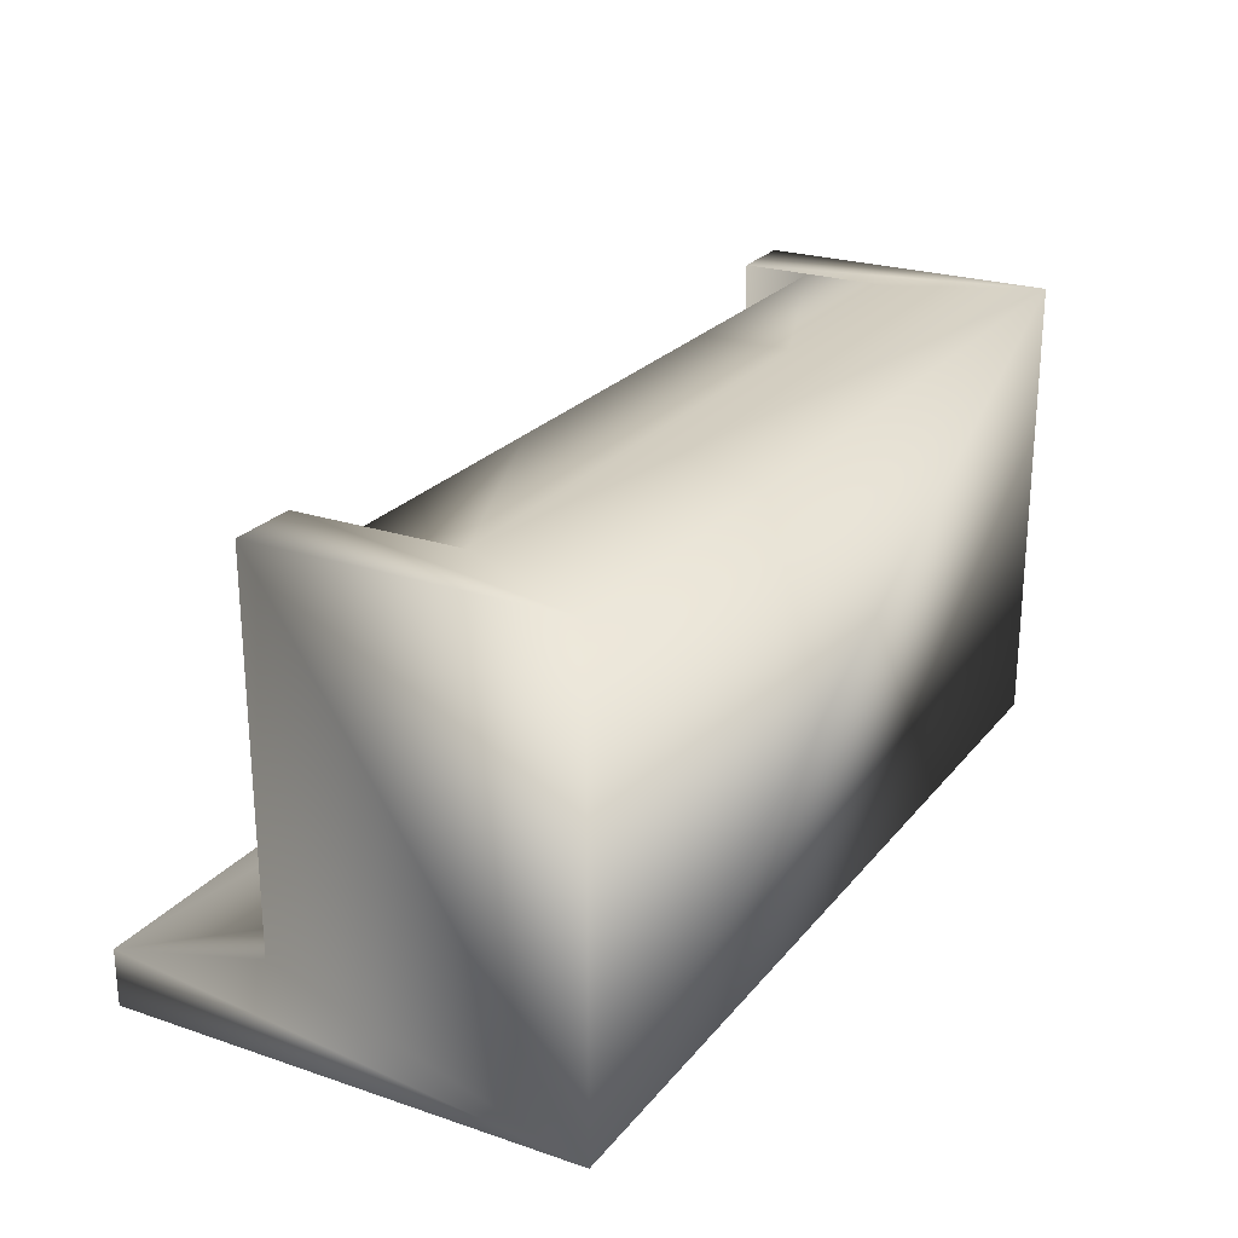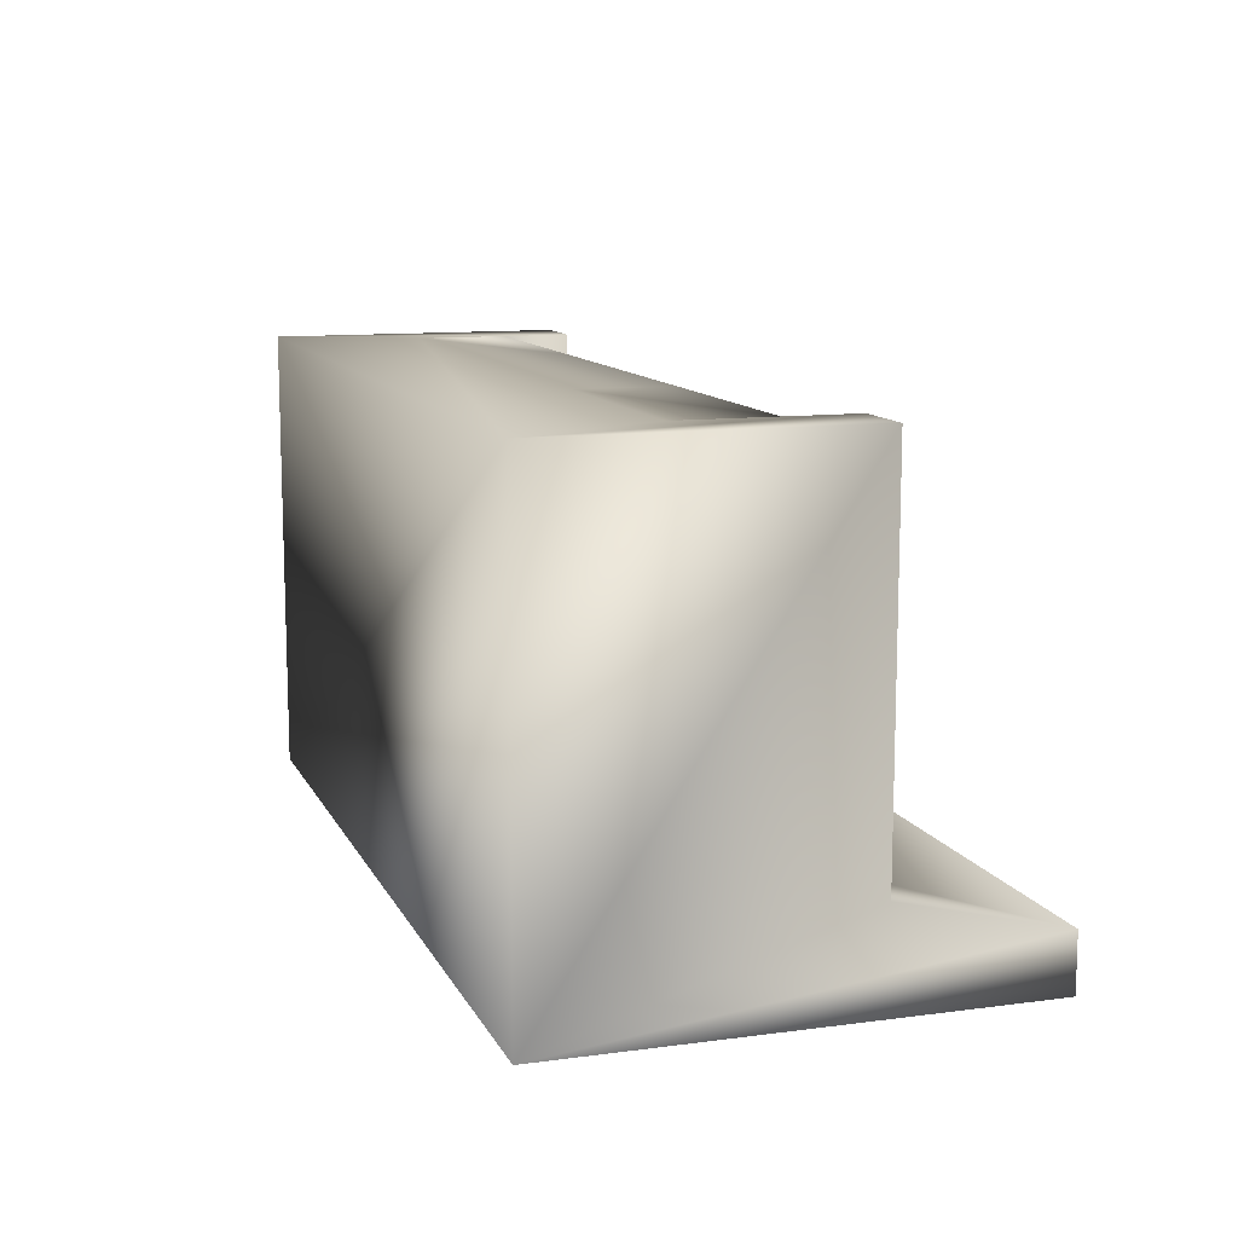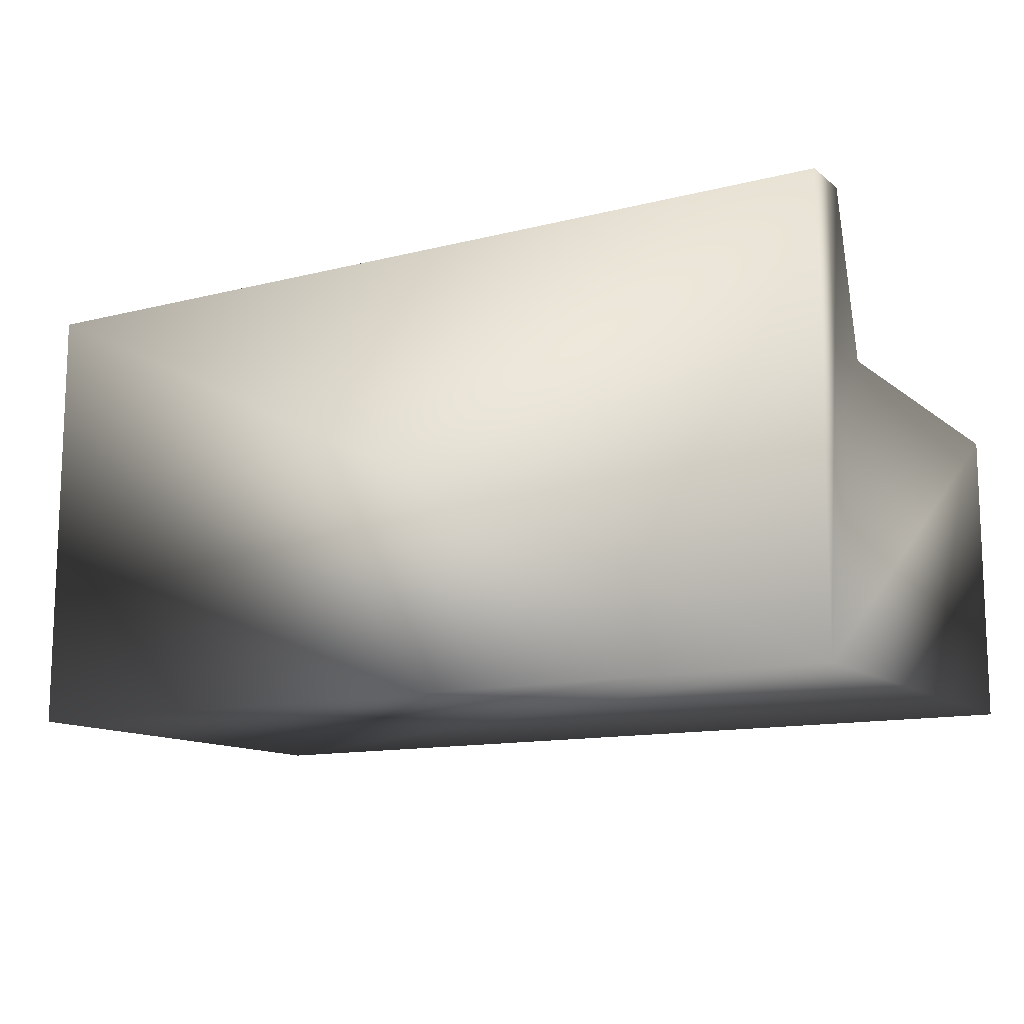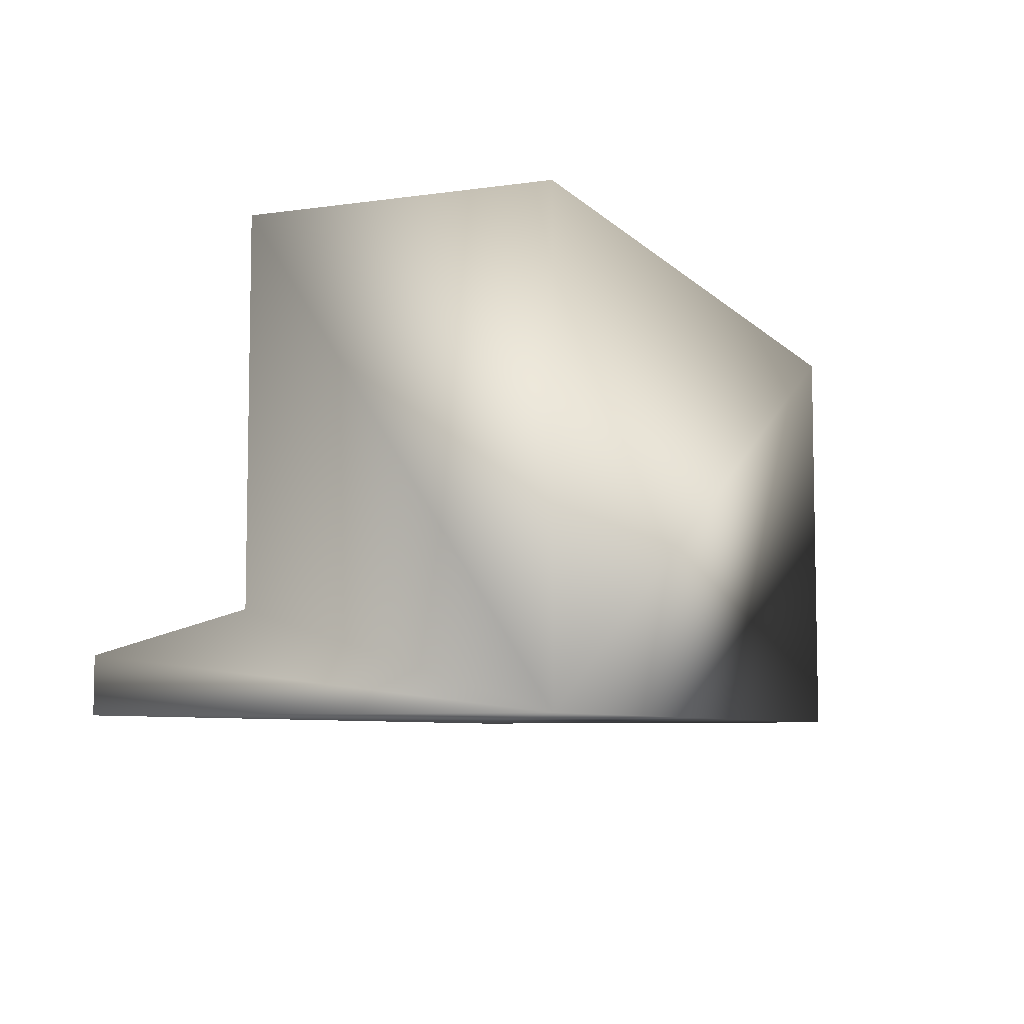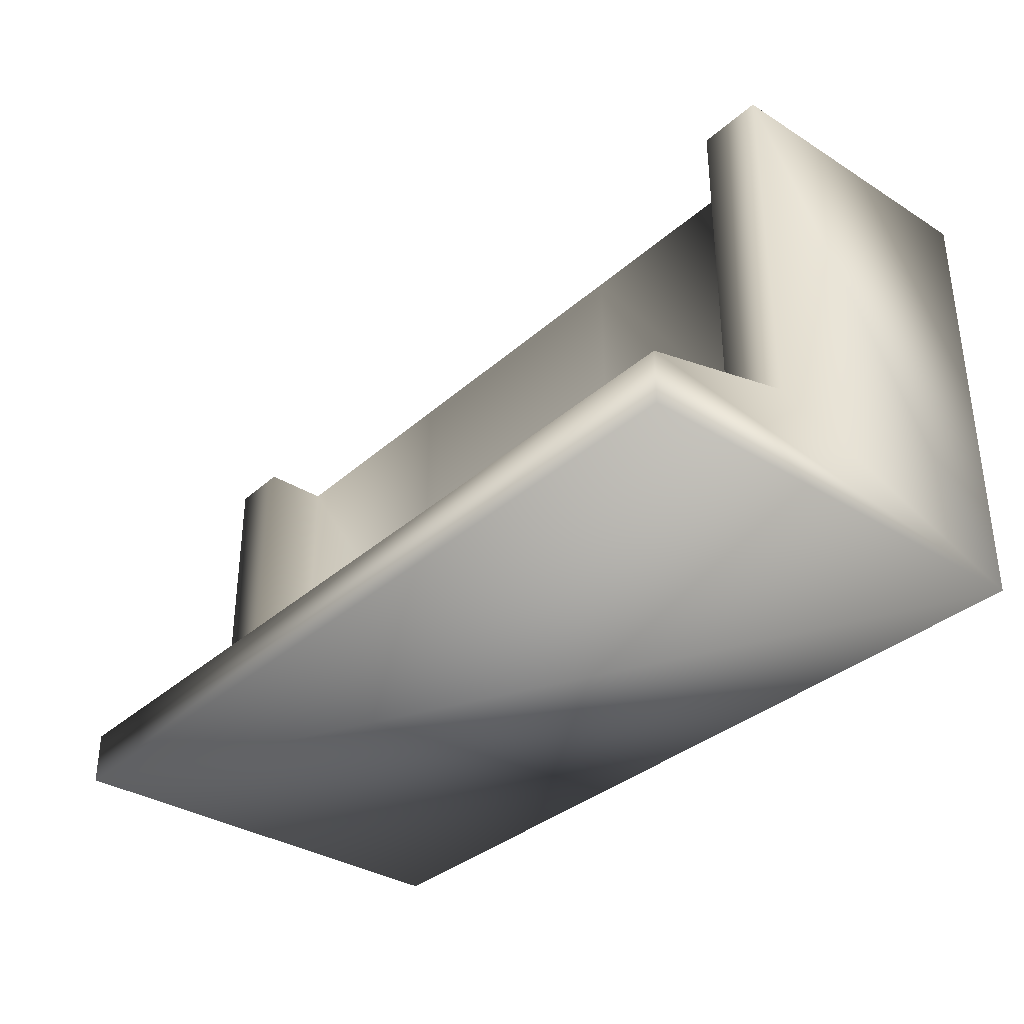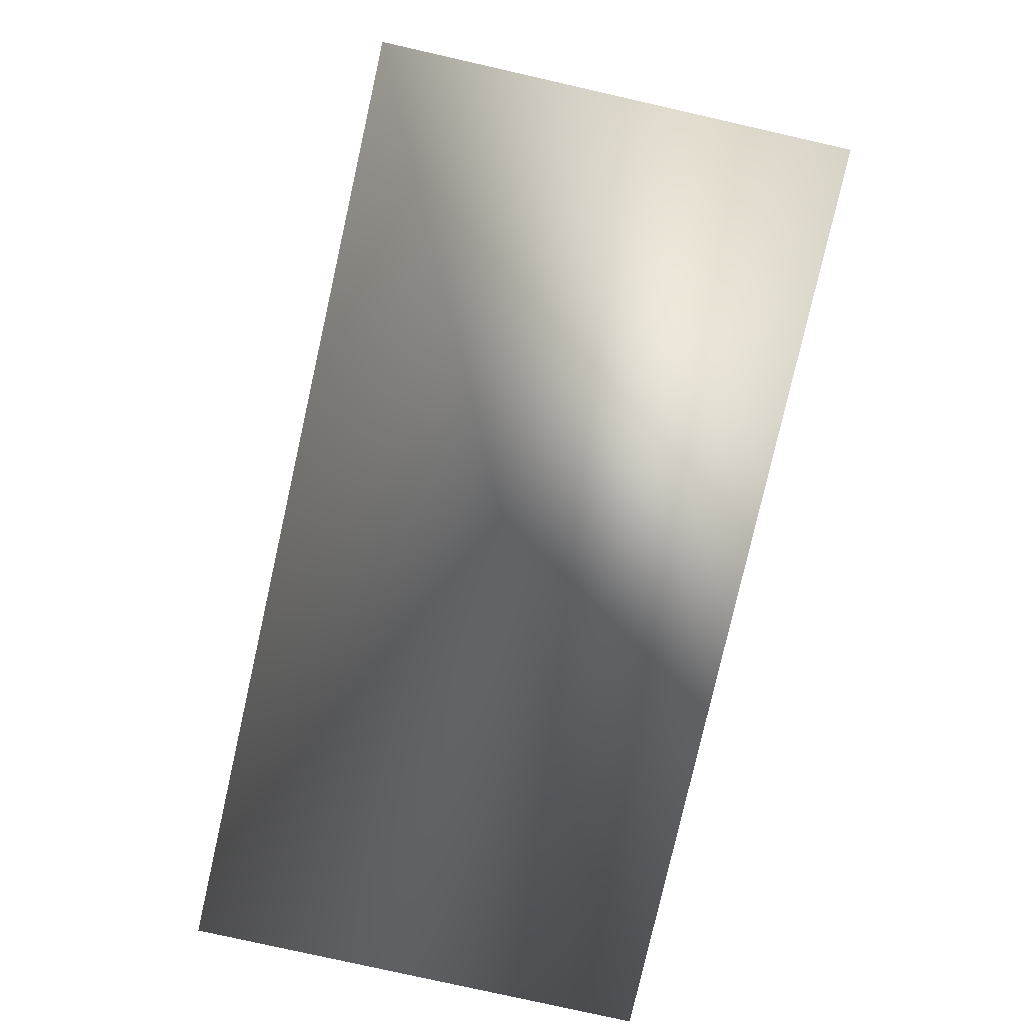
<metadata>
{"format":"obj","ext":"obj","renderer":"f3d","projection":"perspective","resolution":1024,"background":"white","views":[{"elev":24.1,"azim":-60.9,"up":"+Z"},{"elev":11.4,"azim":72.1,"up":"+Z"},{"elev":-12.5,"azim":-149.5,"up":"+Y"},{"elev":-6.7,"azim":-67.3,"up":"+Z"},{"elev":-34.3,"azim":-130.2,"up":"+Z"},{"elev":-79.2,"azim":77.3,"up":"+Y"}]}
</metadata>
<code>
v 0.975 0.025 0.5
v 0.025 0.025 0.5
v 0.0934 0.1675 0.5
v 0.9066 0.1675 0.5
v 0.9066 0.3337 0.5
v 0.975 0.3337 0.5
v 0.0934 0.3337 0.5
v 0.025 0.3337 0.5
v 0.975 0.025 0.025
v 0.975 0.3337 0.1229
v 0.975 0.5 0.08258
v 0.975 0.5 0.025
v 0.025 0.025 0.025
v 0.025 0.3337 0.1229
v 0.025 0.5 0.08258
v 0.025 0.5 0.025
v 0.3385 0.1675 0.5
v 0.3385 0.2625 0.5
v 0.0934 0.2625 0.5
v 0.0934 0.2625 0.1402
v 0.3385 0.2625 0.1402
v 0.9066 0.3337 0.1229
v 0.0934 0.3337 0.1229
v 0.9066 0.2625 0.1402
v 0.6615 0.1675 0.5
v 0.6615 0.2625 0.5
v 0.6615 0.2625 0.1402
v 0.9066 0.2625 0.5
v 0.0934 0.1675 0.5
v 0.9066 0.1675 0.5
f 29 2 1
f 30 29 1
f 1 6 5
f 30 1 5
f 2 29 7
f 2 7 8
f 6 1 9
f 6 9 10
f 11 10 9
f 12 11 9
f 13 14 15
f 13 15 16
f 13 2 8
f 14 13 8
f 3 17 18
f 3 18 19
f 20 19 18
f 21 20 18
f 15 11 12
f 15 12 16
f 22 11 15
f 23 22 15
f 22 23 20
f 22 20 24
f 22 10 11
f 14 23 15
f 17 25 26
f 17 26 18
f 21 18 26
f 27 21 26
f 25 4 28
f 25 28 26
f 27 26 28
f 24 27 28
f 19 20 23
f 19 23 7
f 8 7 23
f 14 8 23
f 22 24 28
f 5 22 28
f 22 5 6
f 22 6 10
f 12 9 13
f 16 12 13
f 1 2 13
f 13 9 1
f 5 28 4
f 19 7 29
f 30 5 4
f 3 19 29
f 20 21 27

</code>
